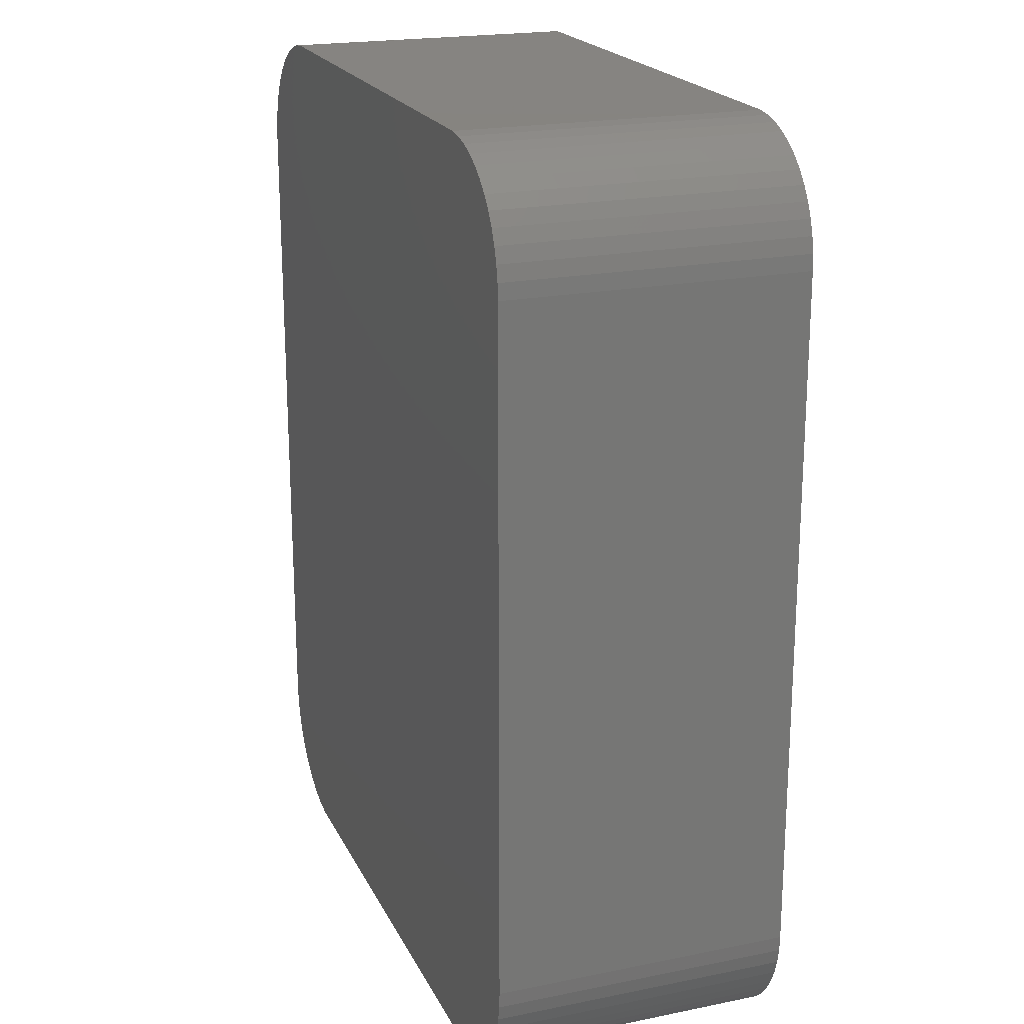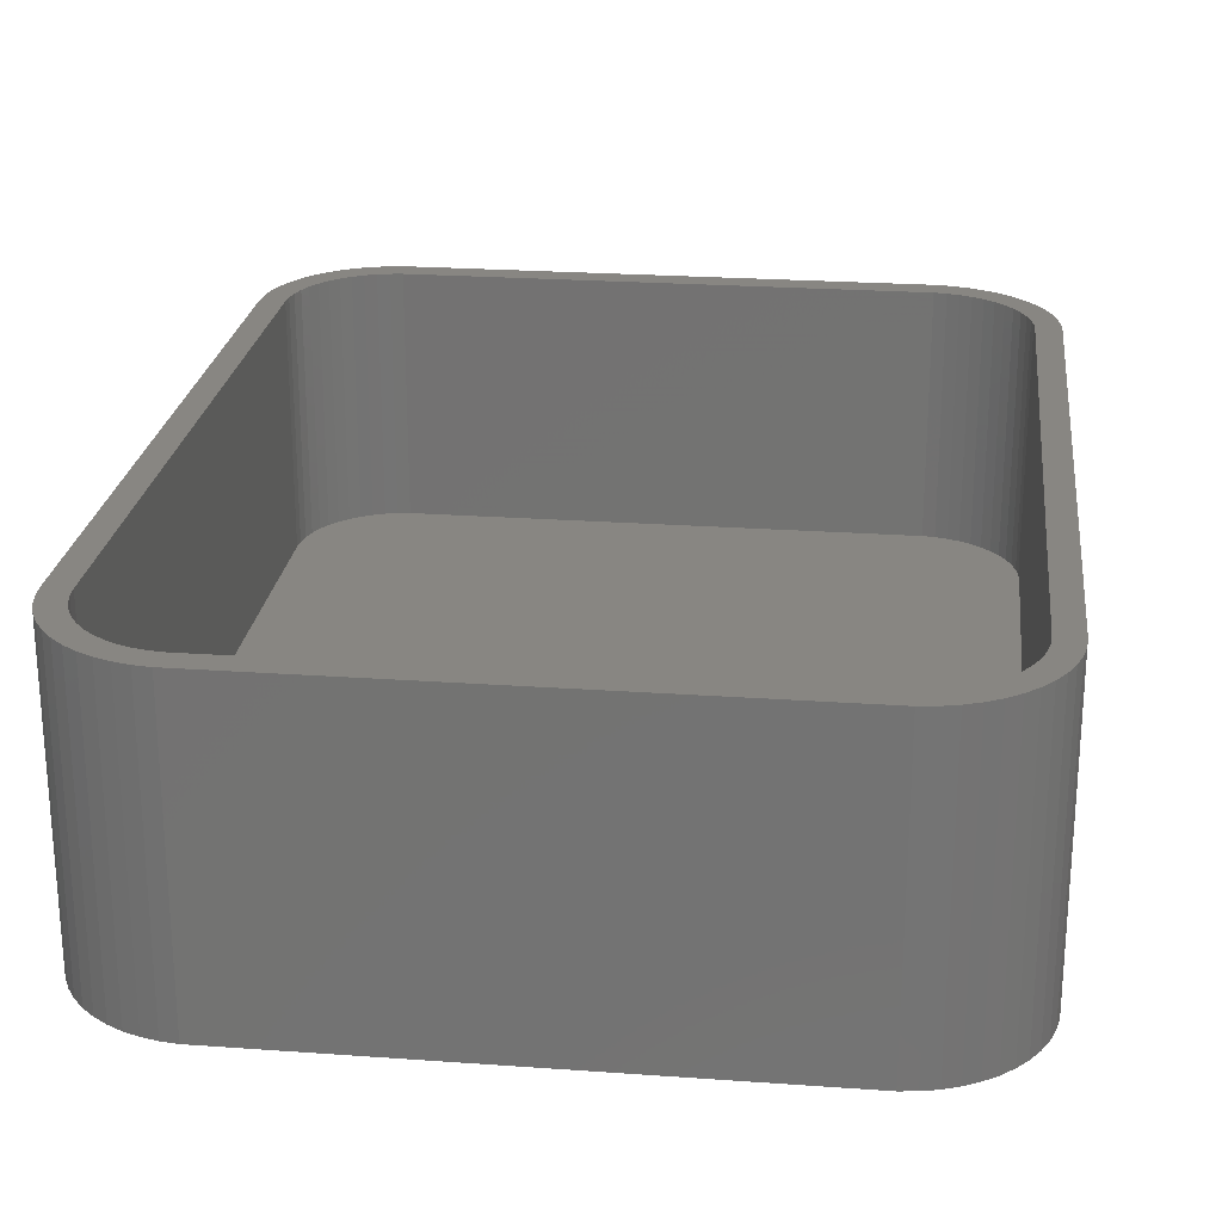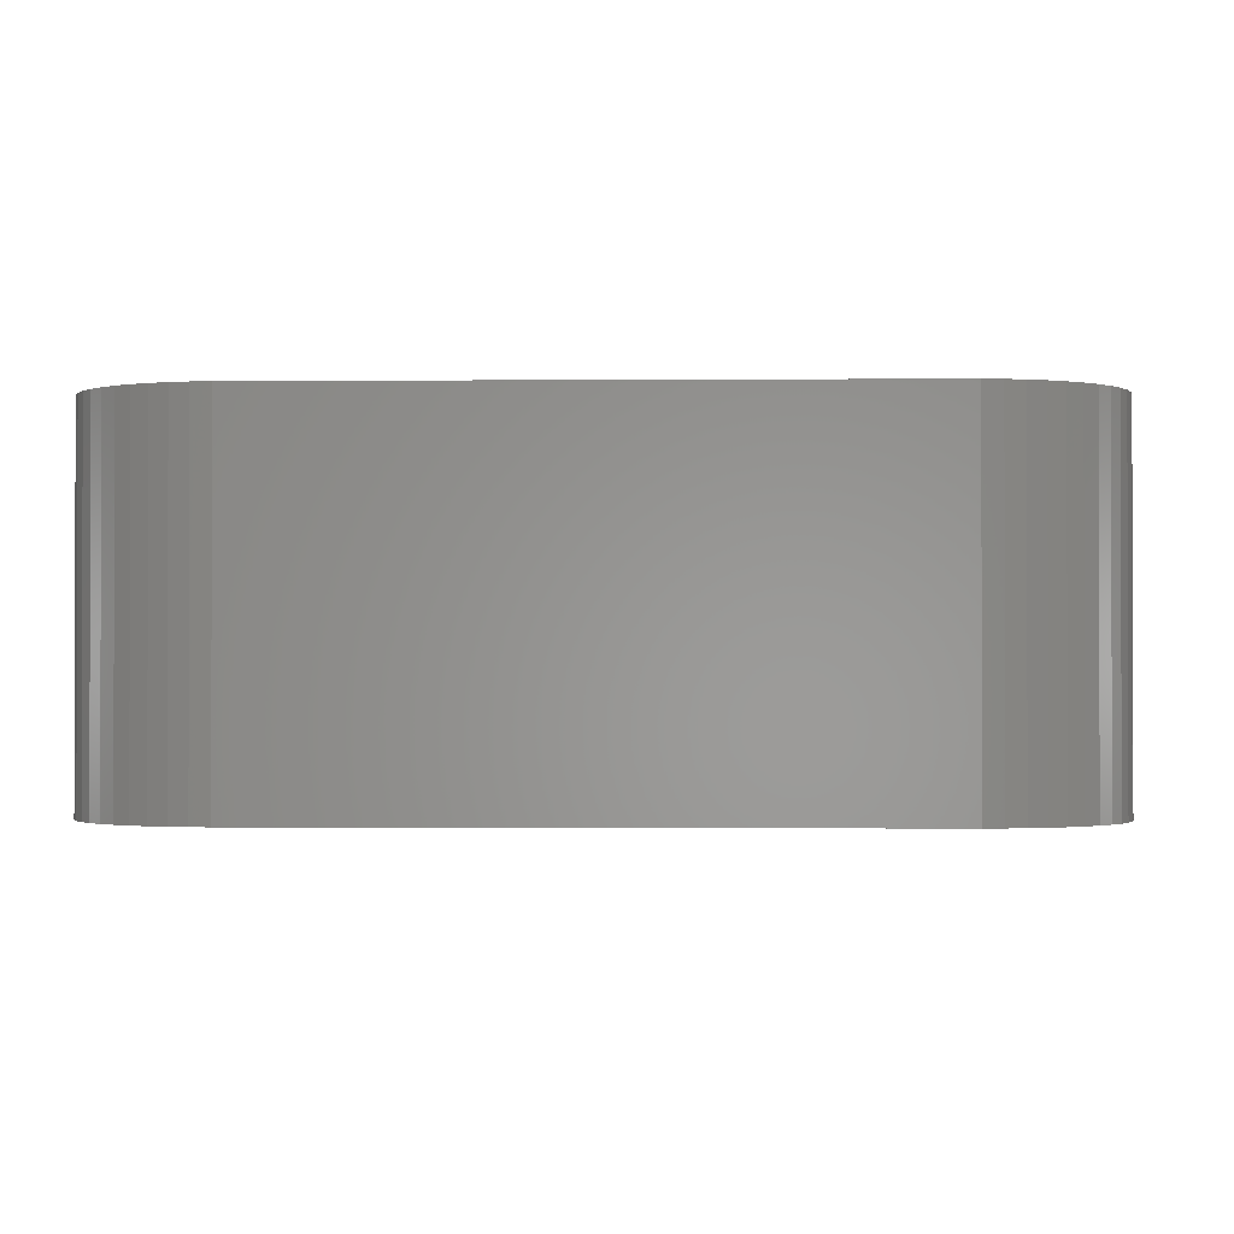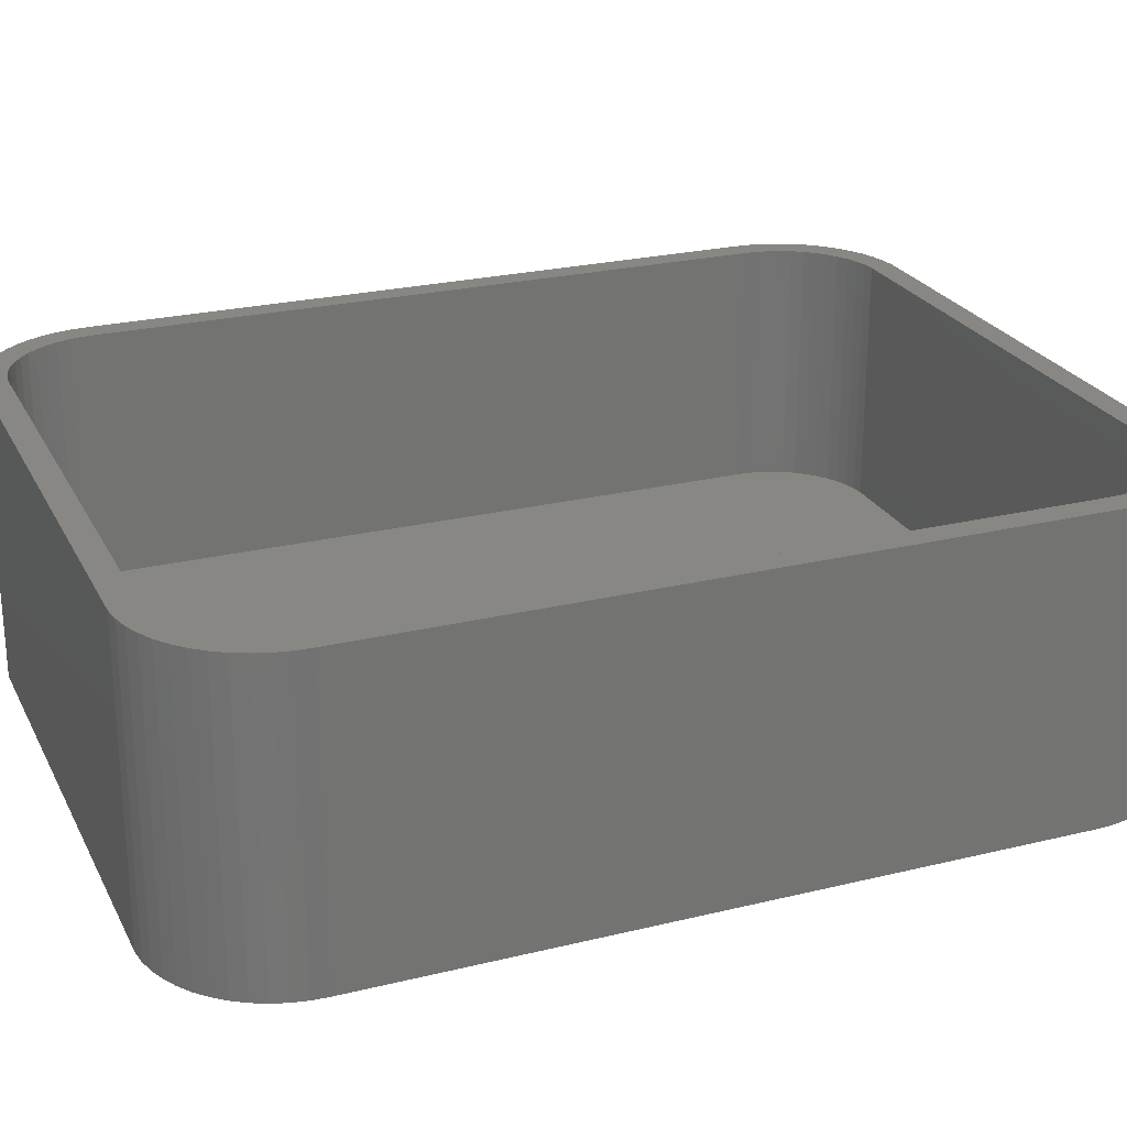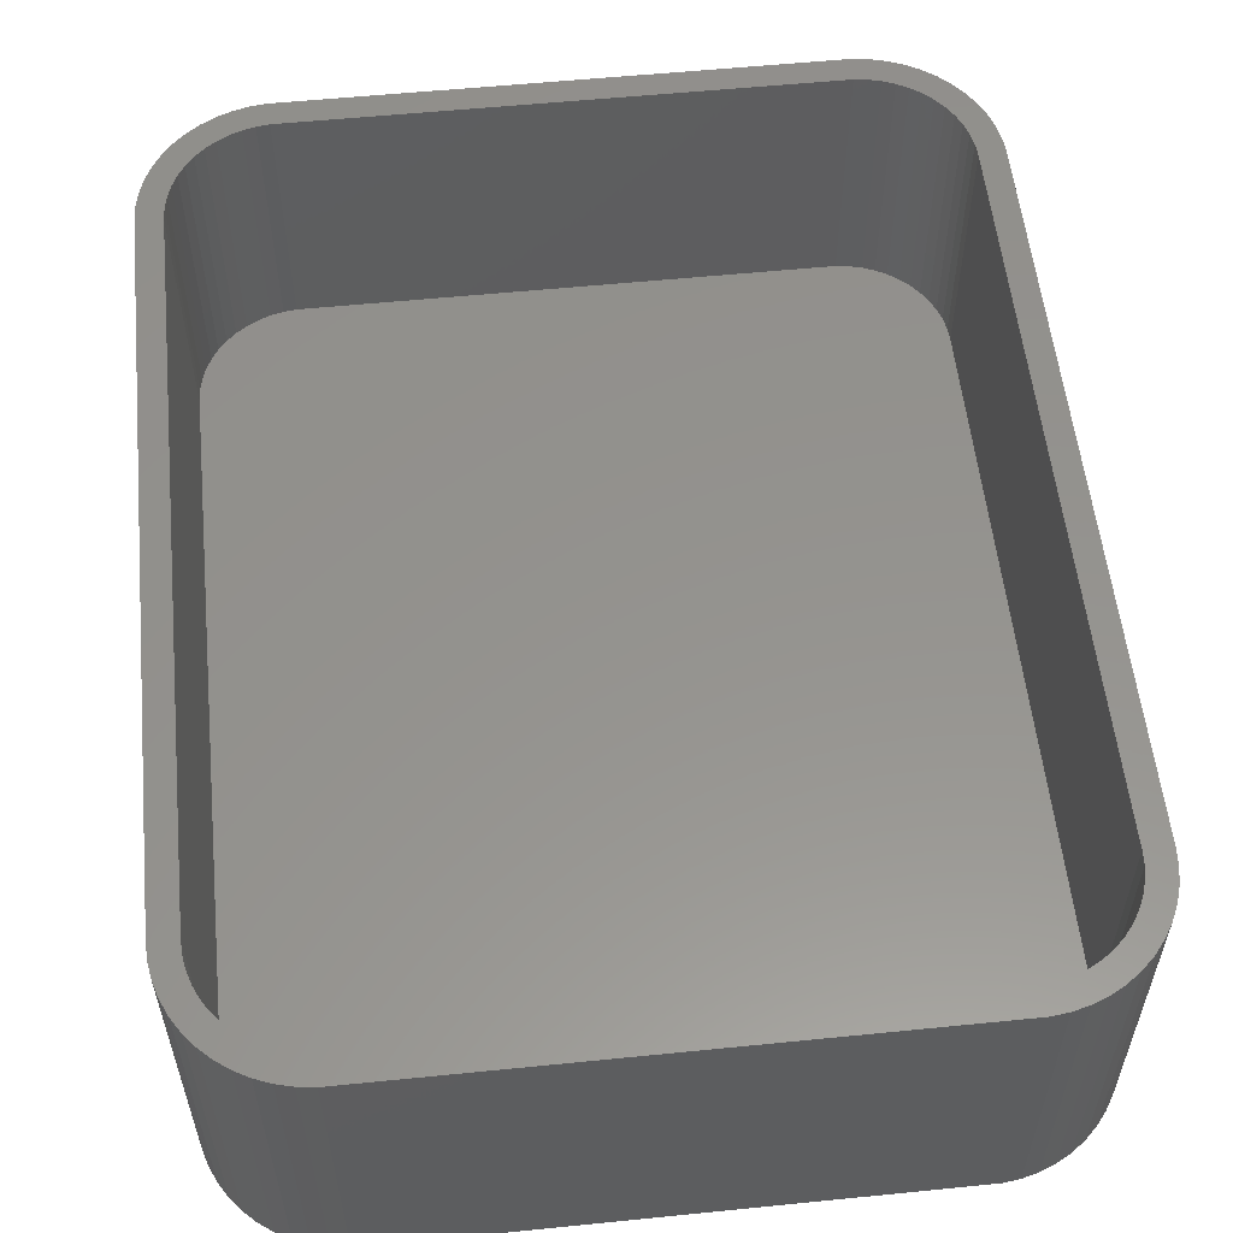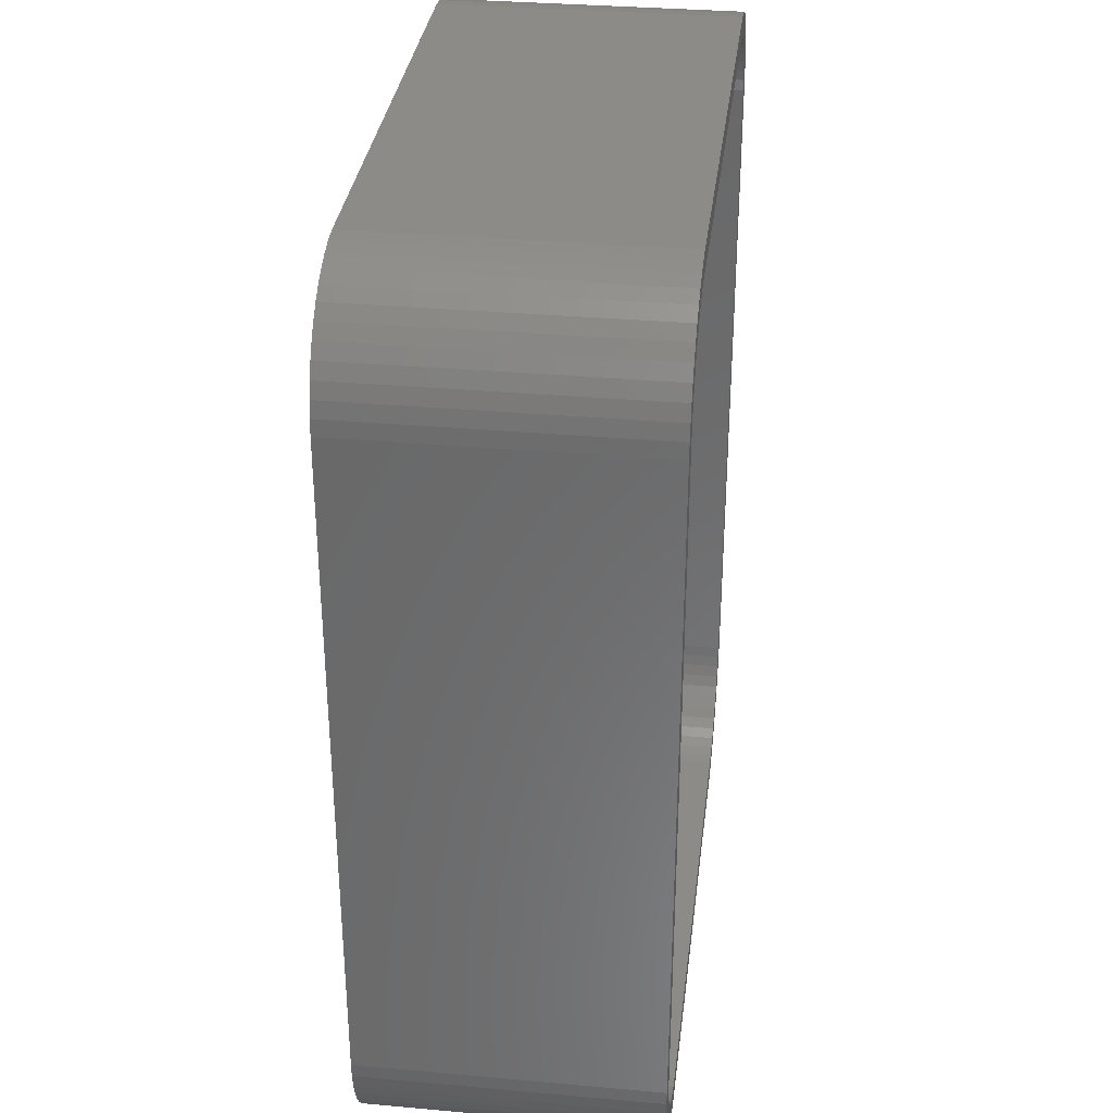
<metadata>
{"format":"stl","ext":"stl","renderer":"f3d","projection":"perspective","resolution":1024,"background":"white","views":[{"elev":20.6,"azim":-110.1,"up":"+Y"},{"elev":23.8,"azim":-173.2,"up":"+Z"},{"elev":-1.1,"azim":-178.2,"up":"+Z"},{"elev":24.5,"azim":-111.8,"up":"+Z"},{"elev":56.3,"azim":174.0,"up":"+Z"},{"elev":33.1,"azim":-83.0,"up":"+Y"}]}
</metadata>
<code>
# stl→obj: 208 verts, 412 faces
v -15 -13.75 0
v -15 13.75 12
v -15 13.75 0
v -15 -13.75 12
v -14.96 -14.38 0
v -14.96 -14.38 12
v -14.96 14.38 12
v -14.96 14.38 0
v -10.94 -18.66 0
v -10.31 -18.74 12
v -10.94 -18.66 12
v -10.31 -18.74 0
v 13.19 -17.6 0
v 13.64 -17.17 12
v 13.19 -17.6 12
v 13.64 -17.17 0
v 14 13.75 12
v 15 13.75 12
v 14.96 14.38 12
v 15 -13.75 12
v 13.97 14.25 12
v 14.84 14.99 12
v 14 -13.75 12
v 13.87 14.74 12
v 14.65 15.59 12
v 14.96 -14.38 12
v 13.72 15.22 12
v 14.38 16.16 12
v 13.97 -14.25 12
v 13.51 15.68 12
v 14.05 16.69 12
v 14.84 -14.99 12
v 13.87 -14.74 12
v 13.24 16.1 12
v 13.64 17.17 12
v 12.92 16.49 12
v 13.19 17.6 12
v 12.55 16.83 12
v 12.68 17.97 12
v 12.14 17.13 12
v 12.13 18.27 12
v 11.7 17.37 12
v 11.55 18.51 12
v 11.24 17.55 12
v 10.94 18.66 12
v 10.75 17.68 12
v 10.31 18.74 12
v 10.25 17.74 12
v -10.25 17.74 12
v -10.31 18.74 12
v -10.75 17.68 12
v -10.94 18.66 12
v -11.24 17.55 12
v -11.55 18.51 12
v -11.7 17.37 12
v -12.13 18.27 12
v -12.14 17.13 12
v -12.68 17.97 12
v -12.55 16.83 12
v -13.19 17.6 12
v -12.92 16.49 12
v -13.64 17.17 12
v -13.24 16.1 12
v -14.05 16.69 12
v -13.51 15.68 12
v -14.38 16.16 12
v -13.72 15.22 12
v -14.84 14.99 12
v -13.87 14.74 12
v -14.65 15.59 12
v 14.65 -15.59 12
v 13.72 -15.22 12
v 14.38 -16.16 12
v 13.51 -15.68 12
v 14.05 -16.69 12
v 13.24 -16.1 12
v 12.92 -16.49 12
v 12.55 -16.83 12
v 12.68 -17.97 12
v 12.14 -17.13 12
v 12.13 -18.27 12
v 11.7 -17.37 12
v 11.55 -18.51 12
v 11.24 -17.55 12
v 10.94 -18.66 12
v 10.75 -17.68 12
v 10.31 -18.74 12
v 10.25 -17.74 12
v -10.25 -17.74 12
v -10.75 -17.68 12
v -11.24 -17.55 12
v -11.55 -18.51 12
v -11.7 -17.37 12
v -12.13 -18.27 12
v -12.14 -17.13 12
v -12.68 -17.97 12
v -12.55 -16.83 12
v -13.19 -17.6 12
v -12.92 -16.49 12
v -13.64 -17.17 12
v -13.24 -16.1 12
v -14.05 -16.69 12
v -13.51 -15.68 12
v -14.38 -16.16 12
v -13.72 -15.22 12
v -14.65 -15.59 12
v -13.87 -14.74 12
v -14.84 -14.99 12
v -13.97 -14.25 12
v -14 -13.75 12
v -14 13.75 12
v -13.97 14.25 12
v 15 13.75 0
v 15 -13.75 0
v 13.64 17.17 0
v 14.05 16.69 0
v -13.64 -17.17 0
v -14.05 -16.69 0
v -11.55 18.51 0
v -12.13 18.27 0
v 10.31 18.74 0
v -10.31 18.74 0
v 10.31 -18.74 0
v 10.94 -18.66 0
v 14.65 15.59 0
v 14.84 14.99 0
v 10.94 18.66 0
v 14.96 -14.38 0
v 14.84 -14.99 0
v 14.65 -15.59 0
v 14.38 -16.16 0
v 14.05 -16.69 0
v 14.96 14.38 0
v 14.38 16.16 0
v 12.68 -17.97 0
v 12.13 -18.27 0
v 13.19 17.6 0
v 11.55 -18.51 0
v 12.68 17.97 0
v 12.13 18.27 0
v 11.55 18.51 0
v -11.55 -18.51 0
v -12.13 -18.27 0
v -10.94 18.66 0
v -12.68 -17.97 0
v -13.19 -17.6 0
v -12.68 17.97 0
v -13.19 17.6 0
v -14.38 -16.16 0
v -13.64 17.17 0
v -14.65 -15.59 0
v -14.05 16.69 0
v -14.84 -14.99 0
v -14.38 16.16 0
v -14.65 15.59 0
v -14.84 14.99 0
v -14 13.75 2
v -14 -13.75 2
v -13.97 -14.25 2
v -13.97 14.25 2
v 14 -13.75 2
v 14 13.75 2
v 13.24 16.1 2
v 12.92 16.49 2
v 12.92 -16.49 2
v 12.55 -16.83 2
v 11.7 17.37 2
v 12.14 17.13 2
v 13.24 -16.1 2
v 10.25 -17.74 2
v -10.25 -17.74 2
v 11.24 -17.55 2
v 10.75 -17.68 2
v -11.7 17.37 2
v -11.24 17.55 2
v -10.25 17.74 2
v 10.25 17.74 2
v -11.24 -17.55 2
v -11.7 -17.37 2
v 13.87 14.74 2
v 13.72 15.22 2
v 10.75 17.68 2
v 13.97 14.25 2
v 13.51 15.68 2
v 13.97 -14.25 2
v 13.72 -15.22 2
v 13.51 -15.68 2
v 12.55 16.83 2
v 11.24 17.55 2
v 12.14 -17.13 2
v 11.7 -17.37 2
v 13.87 -14.74 2
v -10.75 17.68 2
v -10.75 -17.68 2
v -12.14 17.13 2
v -12.55 16.83 2
v -12.92 16.49 2
v -12.14 -17.13 2
v -13.24 16.1 2
v -12.55 -16.83 2
v -13.51 15.68 2
v -12.92 -16.49 2
v -13.72 15.22 2
v -13.24 -16.1 2
v -13.87 14.74 2
v -13.51 -15.68 2
v -13.72 -15.22 2
v -13.87 -14.74 2
f 1 2 3
f 2 1 4
f 5 4 1
f 4 5 6
f 3 7 8
f 7 3 2
f 9 10 11
f 10 9 12
f 13 14 15
f 14 13 16
f 17 18 19
f 18 17 20
f 21 19 22
f 23 20 17
f 24 22 25
f 20 23 26
f 27 25 28
f 29 26 23
f 30 28 31
f 26 29 32
f 33 32 29
f 19 21 17
f 22 24 21
f 25 27 24
f 34 31 35
f 28 30 27
f 31 34 30
f 36 35 37
f 35 36 34
f 38 37 39
f 37 38 36
f 39 40 38
f 41 40 39
f 41 42 40
f 43 42 41
f 43 44 42
f 45 44 43
f 45 46 44
f 47 46 45
f 47 48 46
f 47 49 48
f 50 49 47
f 50 51 49
f 52 51 50
f 52 53 51
f 54 53 52
f 54 55 53
f 56 55 54
f 56 57 55
f 58 57 56
f 57 58 59
f 60 59 58
f 59 60 61
f 62 61 60
f 61 62 63
f 64 63 62
f 63 64 65
f 66 65 64
f 65 66 67
f 68 69 70
f 67 70 69
f 70 67 66
f 32 33 71
f 72 71 33
f 71 72 73
f 74 73 72
f 73 74 75
f 76 75 74
f 75 76 14
f 77 14 76
f 14 77 15
f 78 15 77
f 15 78 79
f 80 79 78
f 80 81 79
f 82 81 80
f 82 83 81
f 84 83 82
f 84 85 83
f 86 85 84
f 86 87 85
f 88 87 86
f 89 87 88
f 89 10 87
f 90 10 89
f 90 11 10
f 91 11 90
f 91 92 11
f 93 92 91
f 93 94 92
f 95 94 93
f 96 95 97
f 95 96 94
f 98 97 99
f 97 98 96
f 100 99 101
f 102 101 103
f 99 100 98
f 104 103 105
f 106 105 107
f 108 107 109
f 101 102 100
f 6 109 110
f 111 2 110
f 69 68 112
f 4 110 2
f 7 112 68
f 6 110 4
f 112 7 111
f 103 104 102
f 111 7 2
f 105 106 104
f 107 108 106
f 109 6 108
f 20 113 18
f 113 20 114
f 31 115 35
f 115 31 116
f 117 102 118
f 102 117 100
f 119 56 54
f 56 119 120
f 121 50 47
f 50 121 122
f 123 85 87
f 85 123 124
f 22 125 25
f 125 22 126
f 127 47 45
f 47 127 121
f 123 114 128
f 114 1 113
f 123 128 129
f 3 113 1
f 123 129 130
f 121 113 3
f 123 130 131
f 114 123 1
f 123 131 132
f 113 121 133
f 123 132 16
f 125 121 134
f 123 16 13
f 134 121 116
f 123 13 135
f 116 121 115
f 123 135 136
f 115 121 137
f 123 136 138
f 137 121 139
f 123 138 124
f 139 121 140
f 140 121 141
f 141 121 127
f 1 123 12
f 133 121 126
f 1 12 9
f 126 121 125
f 1 9 142
f 121 3 122
f 1 142 143
f 122 3 144
f 1 143 145
f 144 3 119
f 1 145 146
f 119 3 120
f 1 146 117
f 120 3 147
f 1 117 118
f 147 3 148
f 1 118 149
f 148 3 150
f 1 149 151
f 150 3 152
f 1 151 153
f 152 3 154
f 1 153 5
f 154 3 155
f 155 3 156
f 156 3 8
f 151 108 153
f 108 151 106
f 117 98 100
f 98 117 146
f 143 92 94
f 92 143 142
f 12 87 10
f 87 12 123
f 32 128 26
f 128 32 129
f 73 130 71
f 130 73 131
f 19 126 22
f 126 19 133
f 18 133 19
f 133 18 113
f 28 116 31
f 116 28 134
f 25 134 28
f 134 25 125
f 139 41 39
f 41 139 140
f 115 37 35
f 37 115 137
f 140 43 41
f 43 140 141
f 8 68 156
f 68 8 7
f 156 70 155
f 70 156 68
f 147 60 58
f 60 147 148
f 148 62 60
f 62 148 150
f 120 58 56
f 58 120 147
f 152 62 150
f 62 152 64
f 153 6 5
f 6 153 108
f 149 106 151
f 106 149 104
f 146 96 98
f 96 146 145
f 145 94 96
f 94 145 143
f 142 11 92
f 11 142 9
f 138 81 83
f 81 138 136
f 26 114 20
f 114 26 128
f 71 129 32
f 129 71 130
f 14 132 75
f 132 14 16
f 137 39 37
f 39 137 139
f 141 45 43
f 45 141 127
f 155 66 154
f 66 155 70
f 154 64 152
f 64 154 66
f 144 54 52
f 54 144 119
f 122 52 50
f 52 122 144
f 118 104 149
f 104 118 102
f 136 79 81
f 79 136 135
f 135 15 79
f 15 135 13
f 124 83 85
f 83 124 138
f 75 131 73
f 131 75 132
f 110 157 111
f 157 110 158
f 109 158 110
f 158 109 159
f 111 160 112
f 160 111 157
f 161 17 162
f 17 161 23
f 163 36 164
f 36 163 34
f 165 78 77
f 78 165 166
f 167 40 42
f 40 167 168
f 165 76 169
f 76 165 77
f 170 89 88
f 89 170 171
f 172 86 84
f 86 172 173
f 174 53 55
f 53 174 175
f 176 48 49
f 48 176 177
f 178 93 91
f 93 178 179
f 180 27 181
f 27 180 24
f 173 88 86
f 88 173 170
f 177 46 48
f 46 177 182
f 177 162 183
f 162 157 161
f 177 183 180
f 158 161 157
f 177 180 181
f 170 161 158
f 177 181 184
f 162 177 157
f 177 184 163
f 161 170 185
f 177 163 164
f 186 170 187
f 177 164 188
f 187 170 169
f 177 188 168
f 169 170 165
f 177 168 167
f 165 170 166
f 177 167 189
f 166 170 190
f 177 189 182
f 190 170 191
f 191 170 172
f 172 170 173
f 157 177 176
f 185 170 192
f 157 176 193
f 192 170 186
f 157 193 175
f 170 158 171
f 157 175 174
f 171 158 194
f 157 174 195
f 194 158 178
f 157 195 196
f 178 158 179
f 157 196 197
f 179 158 198
f 157 197 199
f 198 158 200
f 157 199 201
f 200 158 202
f 157 201 203
f 202 158 204
f 157 203 205
f 204 158 206
f 157 205 160
f 206 158 207
f 207 158 208
f 208 158 159
f 105 208 107
f 208 105 207
f 171 90 89
f 90 171 194
f 194 91 90
f 91 194 178
f 183 24 180
f 24 183 21
f 162 21 183
f 21 162 17
f 184 34 163
f 34 184 30
f 181 30 184
f 30 181 27
f 189 42 44
f 42 189 167
f 192 29 185
f 29 192 33
f 169 74 187
f 74 169 76
f 69 203 67
f 203 69 205
f 67 201 65
f 201 67 203
f 65 199 63
f 199 65 201
f 196 57 59
f 57 196 195
f 197 59 61
f 59 197 196
f 195 55 57
f 55 195 174
f 63 197 61
f 197 63 199
f 103 207 105
f 207 103 206
f 99 204 101
f 204 99 202
f 179 95 93
f 95 179 198
f 107 159 109
f 159 107 208
f 168 38 40
f 38 168 188
f 188 36 38
f 36 188 164
f 182 44 46
f 44 182 189
f 186 33 192
f 33 186 72
f 185 23 161
f 23 185 29
f 166 80 78
f 80 166 190
f 112 205 69
f 205 112 160
f 175 51 53
f 51 175 193
f 193 49 51
f 49 193 176
f 200 99 97
f 99 200 202
f 198 97 95
f 97 198 200
f 187 72 186
f 72 187 74
f 191 84 82
f 84 191 172
f 190 82 80
f 82 190 191
f 101 206 103
f 206 101 204

</code>
